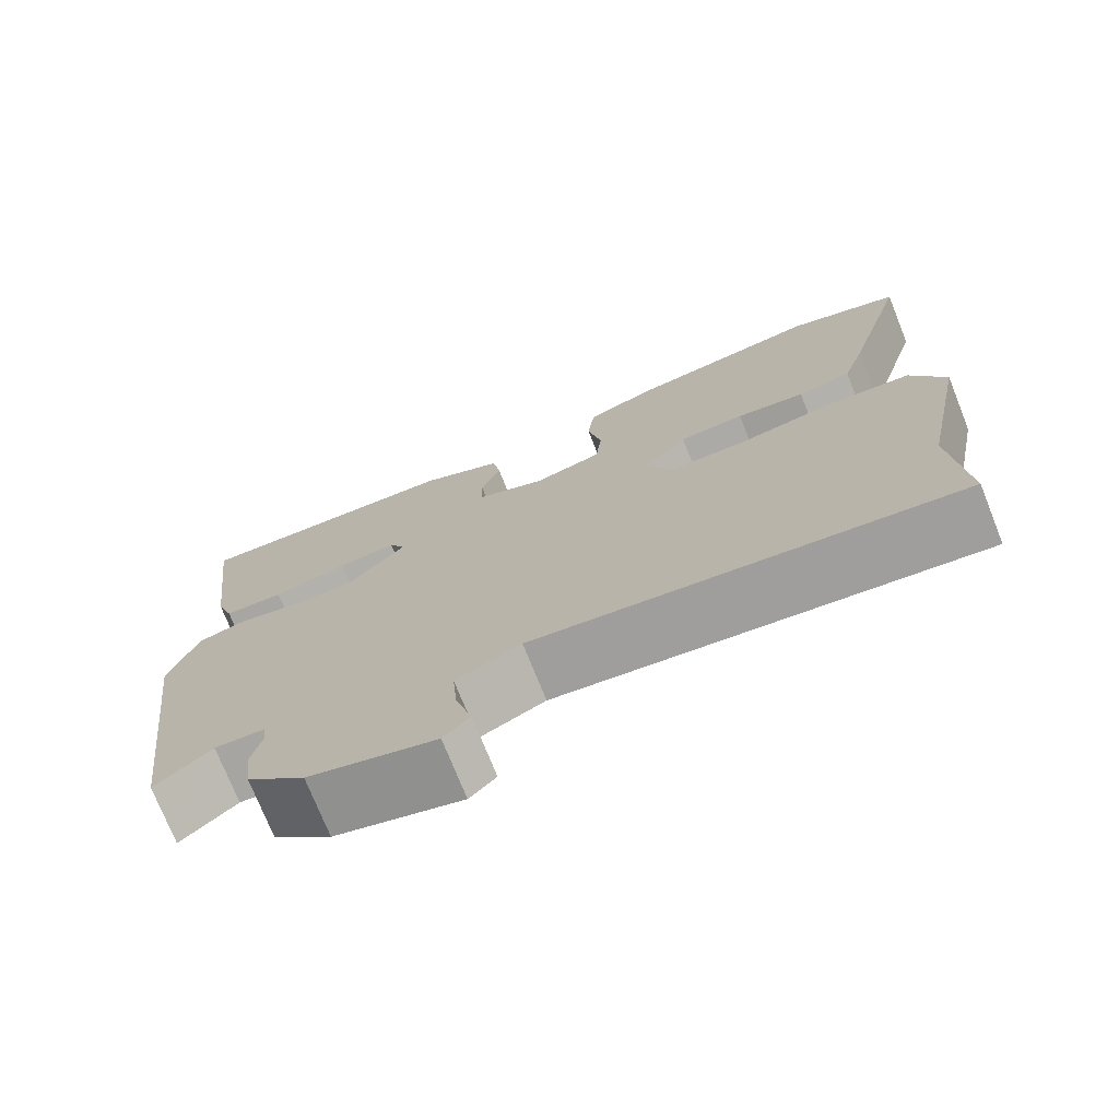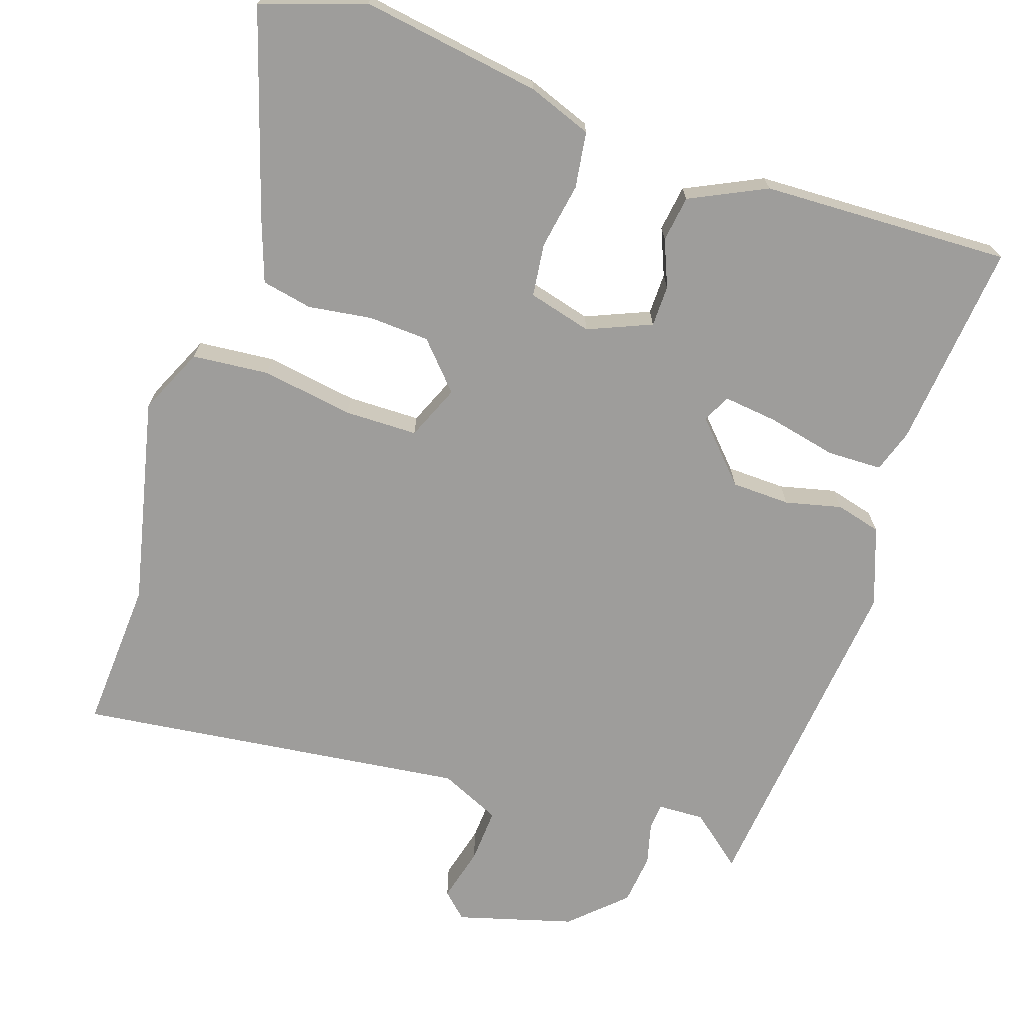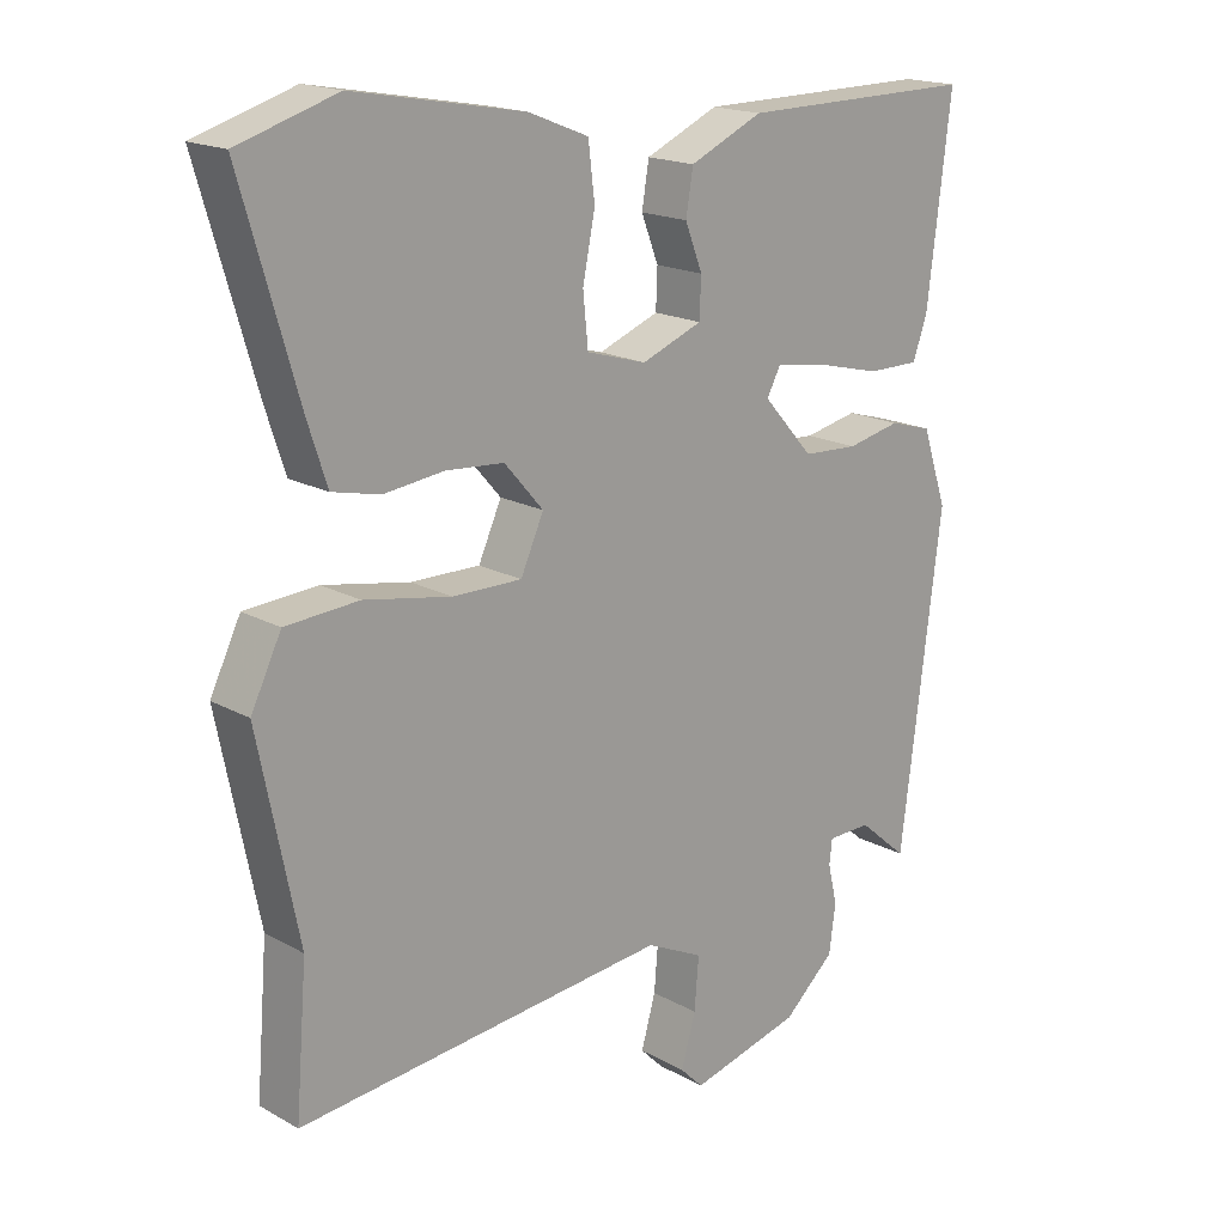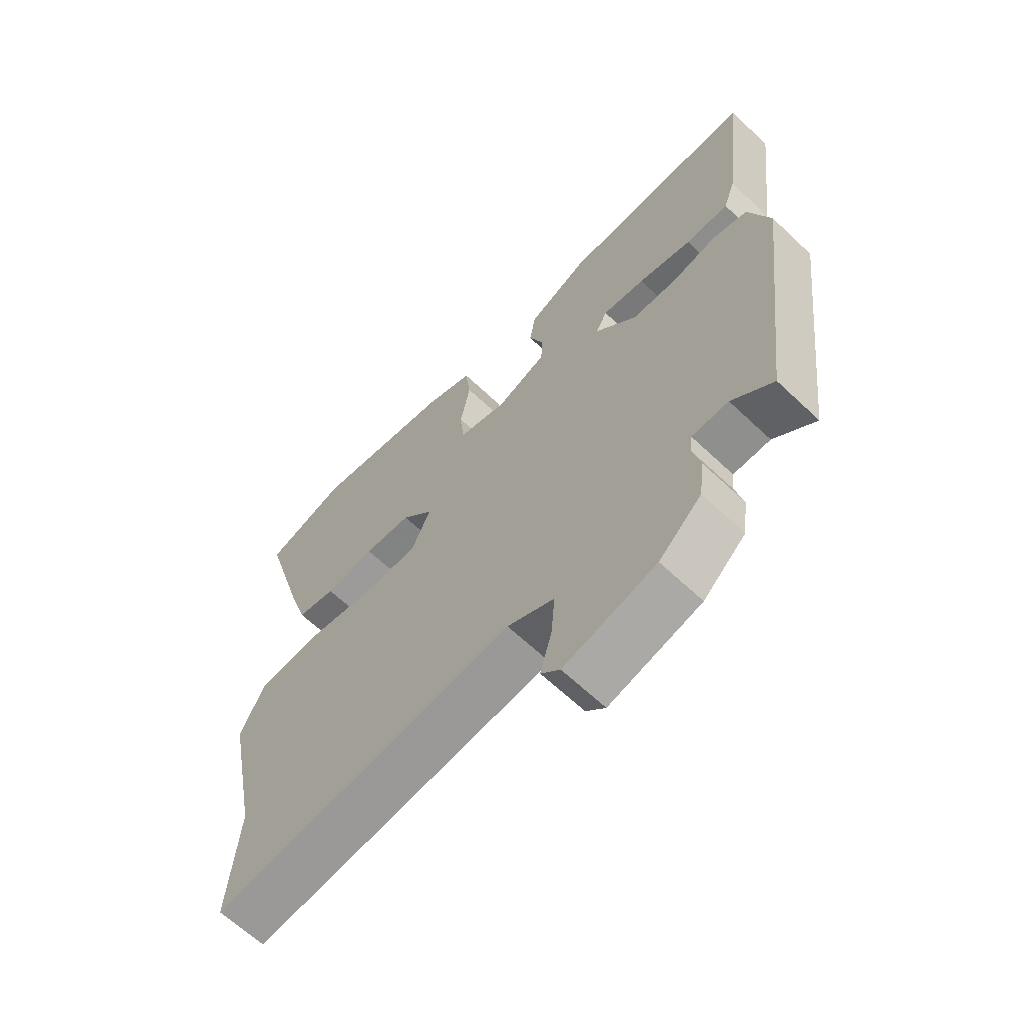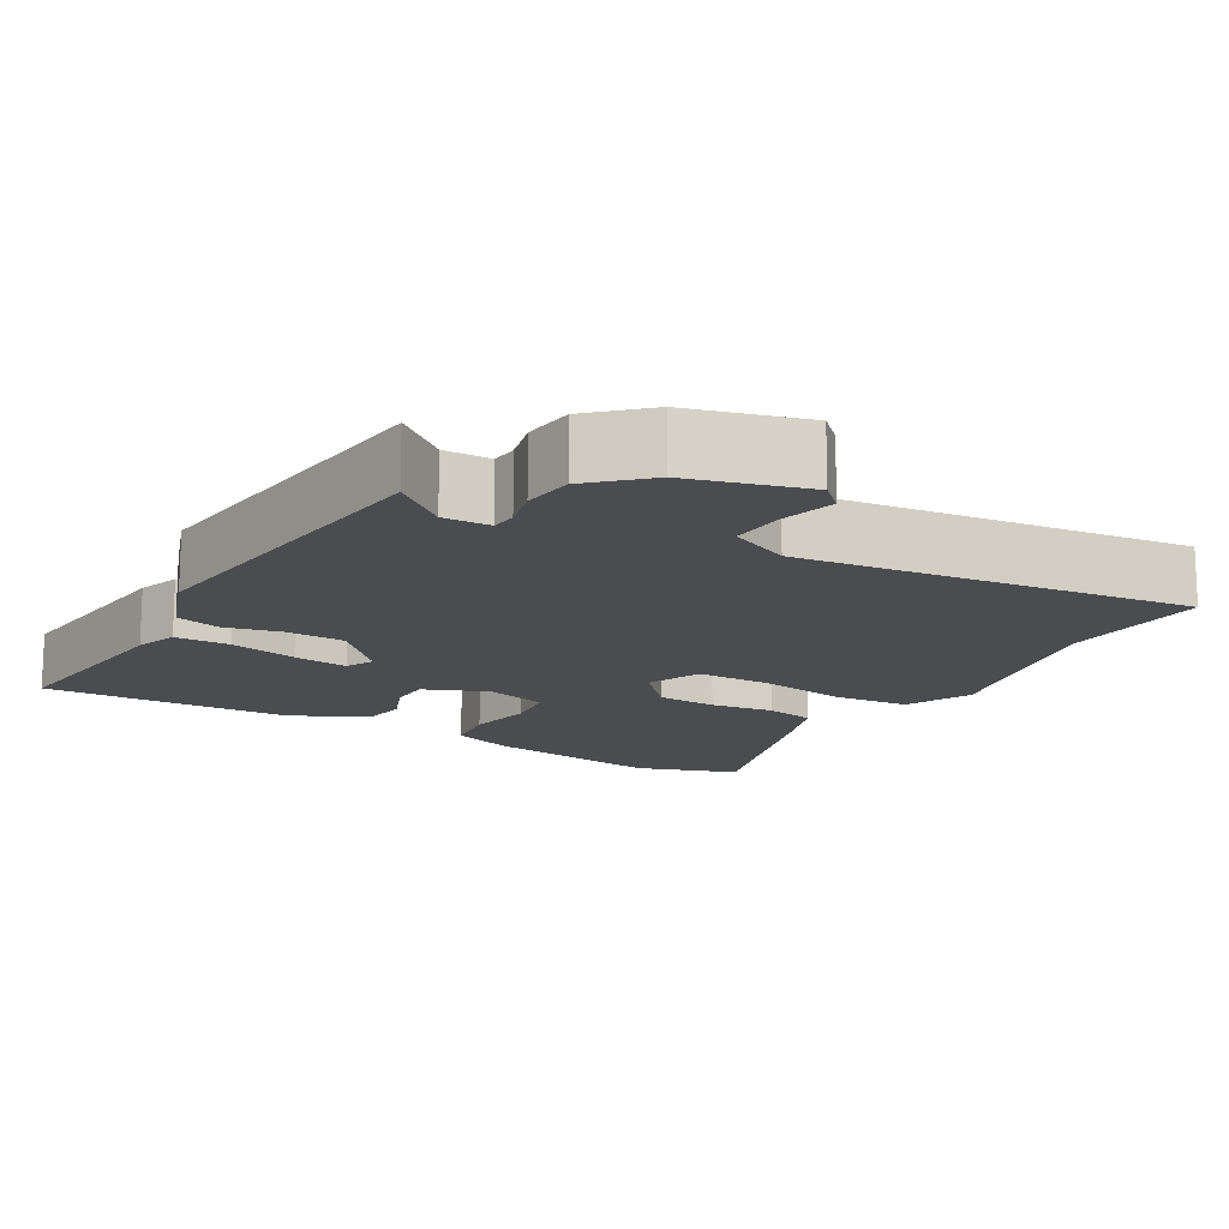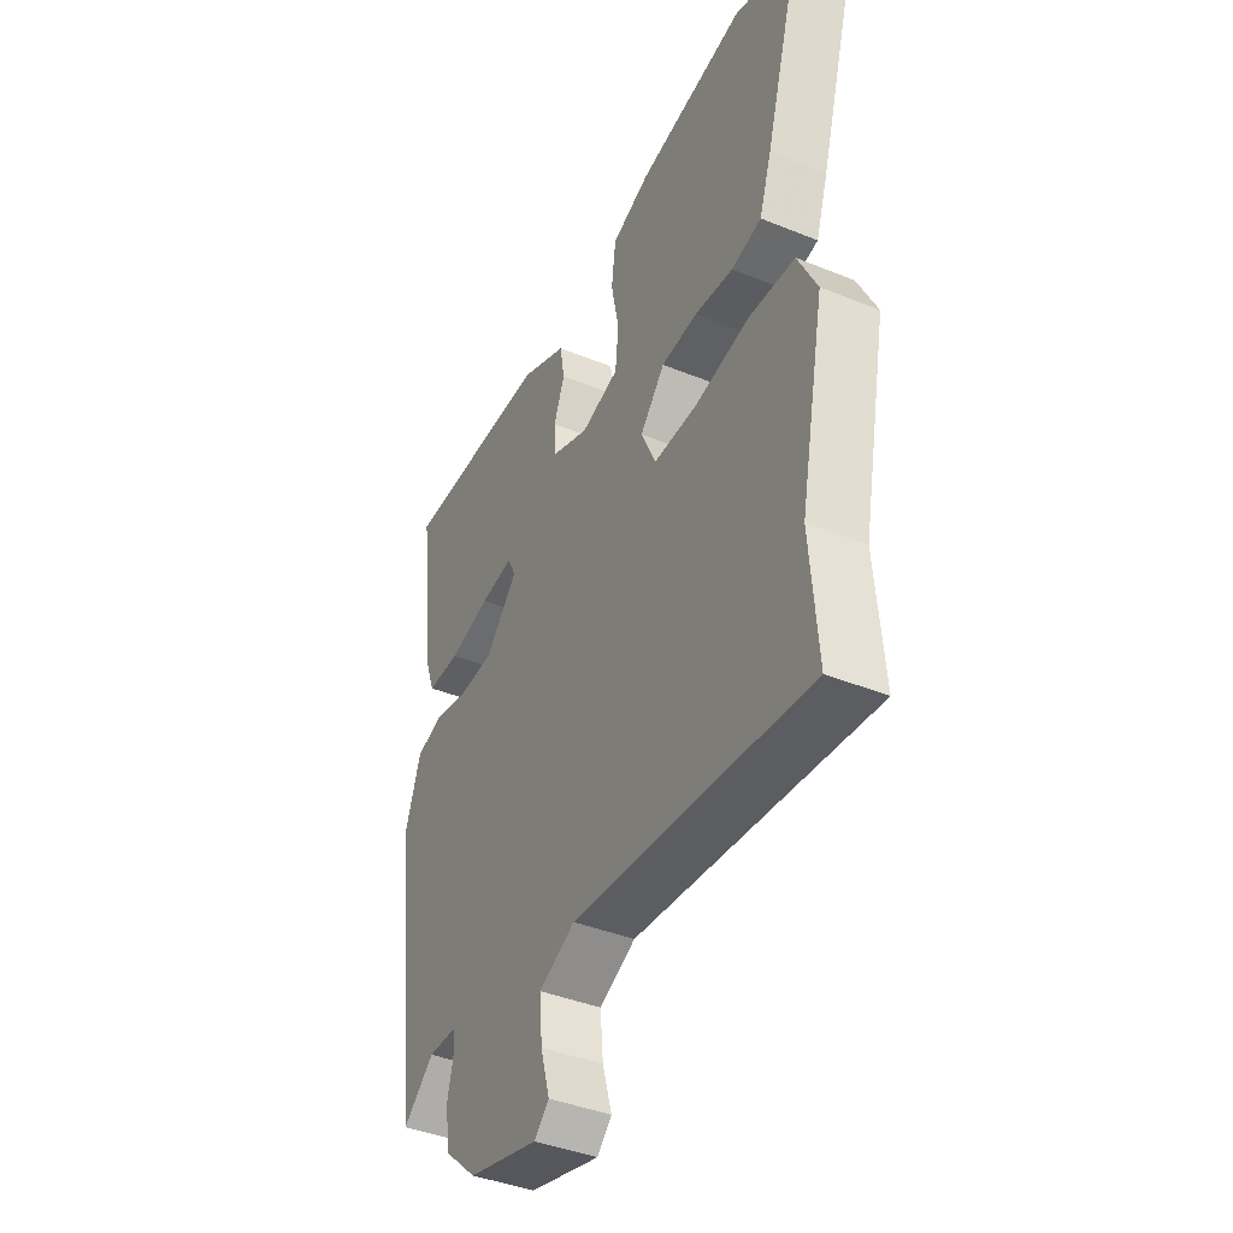
<metadata>
{"format":"obj","ext":"obj","renderer":"f3d","projection":"perspective","resolution":1024,"background":"white","views":[{"elev":-74.1,"azim":-158.2,"up":"+Z"},{"elev":-70.6,"azim":-17.2,"up":"+Y"},{"elev":17.8,"azim":-42.8,"up":"+Z"},{"elev":-64.4,"azim":46.4,"up":"+Z"},{"elev":-14.8,"azim":150.8,"up":"+Y"},{"elev":-41.0,"azim":-116.4,"up":"+Z"}]}
</metadata>
<code>
v 0.45 0.07 -0.508
v 0.382 0.07 -0.45
v 0.321 0.07 -0.451
v 0.317 0.07 -0.485
v 0.33 0.07 -0.541
v 0.321 0.07 -0.608
v 0.25 0.07 -0.672
v 0.096 0.07 -0.712
v 0.064 0.07 -0.68
v 0.084 0.07 -0.609
v 0.09 0.07 -0.537
v 0.011 0.07 -0.499
v -0.504 0.07 -0.551
v -0.488 0.07 -0.353
v -0.543 0.07 -0.079
v -0.501 0.07 0.007
v -0.4 0.07 0.014
v -0.28 0.07 -0.008
v -0.184 0.07 -0.009
v -0.152 0.07 0.062
v -0.206 0.07 0.124
v -0.286 0.07 0.13
v -0.37 0.07 0.12
v -0.436 0.07 0.135
v -0.463 0.07 0.218
v -0.541 0.07 0.487
v -0.404 0.07 0.53
v -0.168 0.07 0.488
v -0.085 0.07 0.455
v -0.076 0.07 0.381
v -0.093 0.07 0.295
v -0.086 0.07 0.225
v -0.003 0.07 0.201
v 0.081 0.07 0.234
v 0.083 0.07 0.288
v 0.059 0.07 0.35
v 0.069 0.07 0.41
v 0.17 0.07 0.456
v 0.497 0.07 0.46
v 0.464 0.07 0.189
v 0.444 0.07 0.133
v 0.372 0.07 0.133
v 0.282 0.07 0.155
v 0.211 0.07 0.165
v 0.192 0.07 0.129
v 0.262 0.07 0.051
v 0.339 0.07 0.047
v 0.413 0.07 0.063
v 0.472 0.07 0.046
v 0.507 0.07 -0.058
v 0.45 0 -0.508
v 0.382 0 -0.45
v 0.321 0 -0.451
v 0.317 0 -0.485
v 0.33 0 -0.541
v 0.321 0 -0.608
v 0.25 0 -0.672
v 0.096 0 -0.712
v 0.064 0 -0.68
v 0.084 0 -0.609
v 0.09 0 -0.537
v 0.011 0 -0.499
v -0.504 0 -0.551
v -0.488 0 -0.353
v -0.543 0 -0.079
v -0.501 0 0.007
v -0.4 0 0.014
v -0.28 0 -0.008
v -0.184 0 -0.009
v -0.152 0 0.062
v -0.206 0 0.124
v -0.286 0 0.13
v -0.37 0 0.12
v -0.436 0 0.135
v -0.463 0 0.218
v -0.541 0 0.487
v -0.404 0 0.53
v -0.168 0 0.488
v -0.085 0 0.455
v -0.076 0 0.381
v -0.093 0 0.295
v -0.086 0 0.225
v -0.003 0 0.201
v 0.081 0 0.234
v 0.083 0 0.288
v 0.059 0 0.35
v 0.069 0 0.41
v 0.17 0 0.456
v 0.497 0 0.46
v 0.464 0 0.189
v 0.444 0 0.133
v 0.372 0 0.133
v 0.282 0 0.155
v 0.211 0 0.165
v 0.192 0 0.129
v 0.262 0 0.051
v 0.339 0 0.047
v 0.413 0 0.063
v 0.472 0 0.046
v 0.507 0 -0.058
f 47 48 49 50
f 46 47 50 1
f 45 46 1 2
f 40 41 42 43
f 40 43 44
f 39 40 44
f 38 39 44
f 35 36 37 38
f 34 35 38 44
f 33 34 44 45
f 28 29 30 31
f 28 31 32
f 27 28 32
f 26 27 32
f 25 26 32
f 22 23 24 25
f 21 22 25 32
f 20 21 32 33
f 15 16 17 18
f 14 15 18 19
f 12 13 14 19
f 11 12 19 20
f 7 8 9 10
f 7 10 11
f 4 5 6 7
f 3 4 7 11
f 33 45 2 3
f 3 11 20 33
f 100 99 98 97
f 51 100 97 96
f 52 51 96 95
f 93 92 91 90
f 94 93 90
f 94 90 89
f 94 89 88
f 88 87 86 85
f 94 88 85 84
f 95 94 84 83
f 81 80 79 78
f 82 81 78
f 82 78 77
f 82 77 76
f 82 76 75
f 75 74 73 72
f 82 75 72 71
f 83 82 71 70
f 68 67 66 65
f 69 68 65 64
f 69 64 63 62
f 70 69 62 61
f 60 59 58 57
f 61 60 57
f 57 56 55 54
f 61 57 54 53
f 53 52 95 83
f 83 70 61 53
f 1 51 52 2
f 2 52 53 3
f 3 53 54 4
f 4 54 55 5
f 5 55 56 6
f 6 56 57 7
f 7 57 58 8
f 8 58 59 9
f 9 59 60 10
f 10 60 61 11
f 11 61 62 12
f 12 62 63 13
f 13 63 64 14
f 14 64 65 15
f 15 65 66 16
f 16 66 67 17
f 17 67 68 18
f 18 68 69 19
f 19 69 70 20
f 20 70 71 21
f 21 71 72 22
f 22 72 73 23
f 23 73 74 24
f 24 74 75 25
f 25 75 76 26
f 26 76 77 27
f 27 77 78 28
f 28 78 79 29
f 29 79 80 30
f 30 80 81 31
f 31 81 82 32
f 32 82 83 33
f 33 83 84 34
f 34 84 85 35
f 35 85 86 36
f 36 86 87 37
f 37 87 88 38
f 38 88 89 39
f 39 89 90 40
f 40 90 91 41
f 41 91 92 42
f 42 92 93 43
f 43 93 94 44
f 44 94 95 45
f 45 95 96 46
f 46 96 97 47
f 47 97 98 48
f 48 98 99 49
f 49 99 100 50
f 50 100 51 1

</code>
